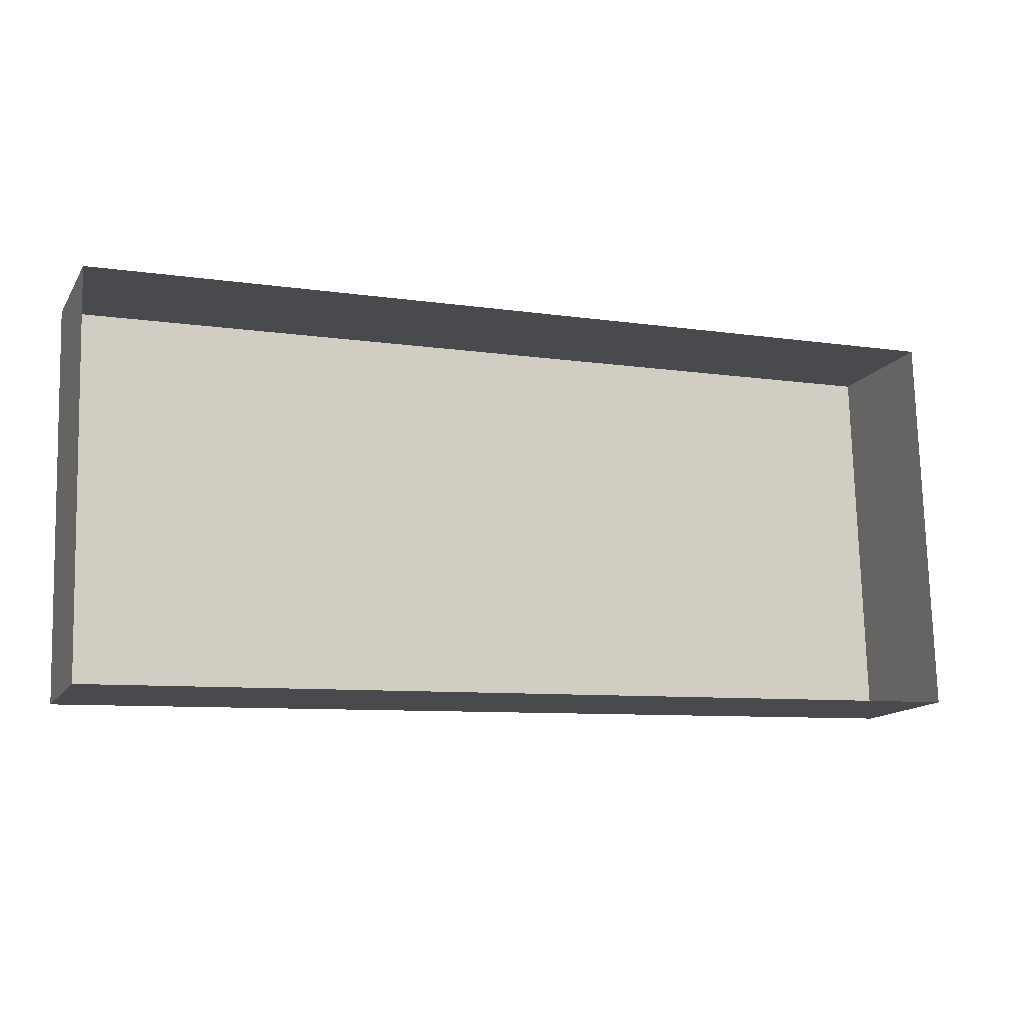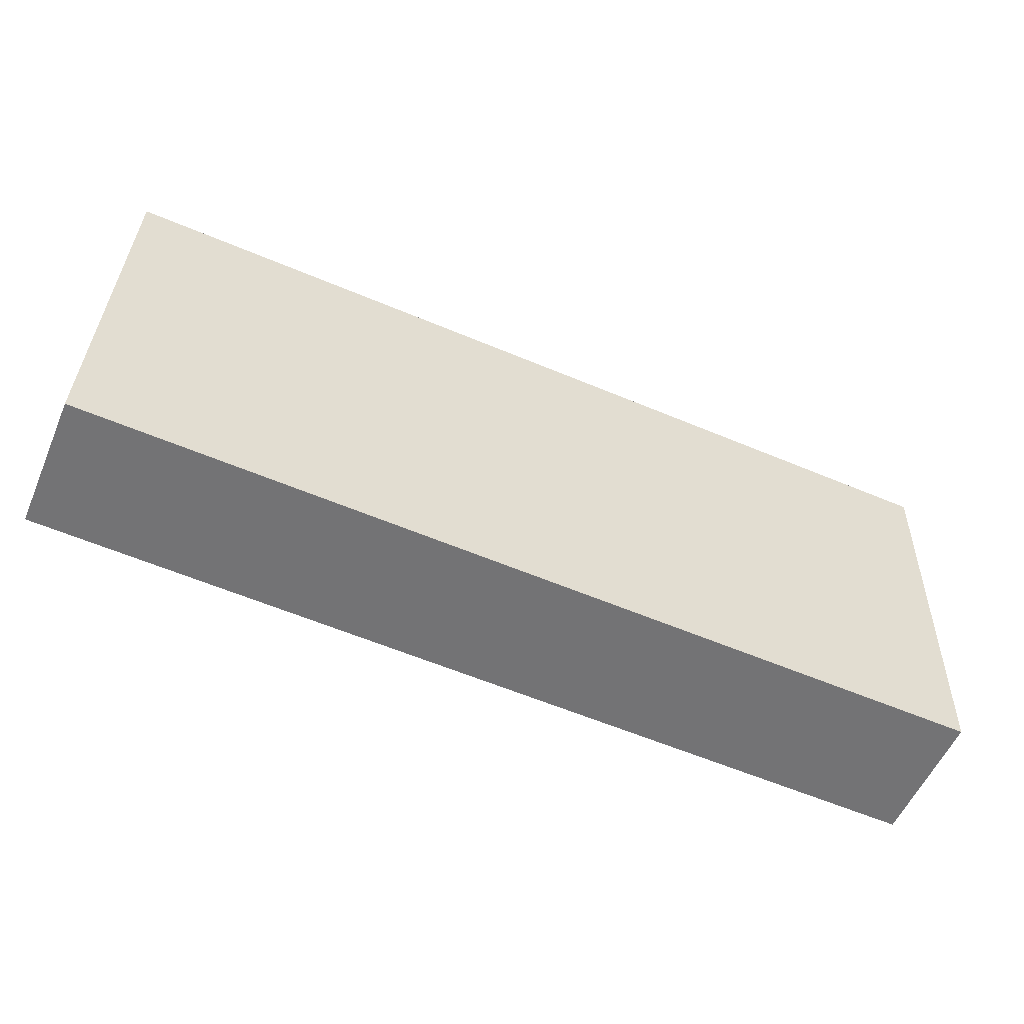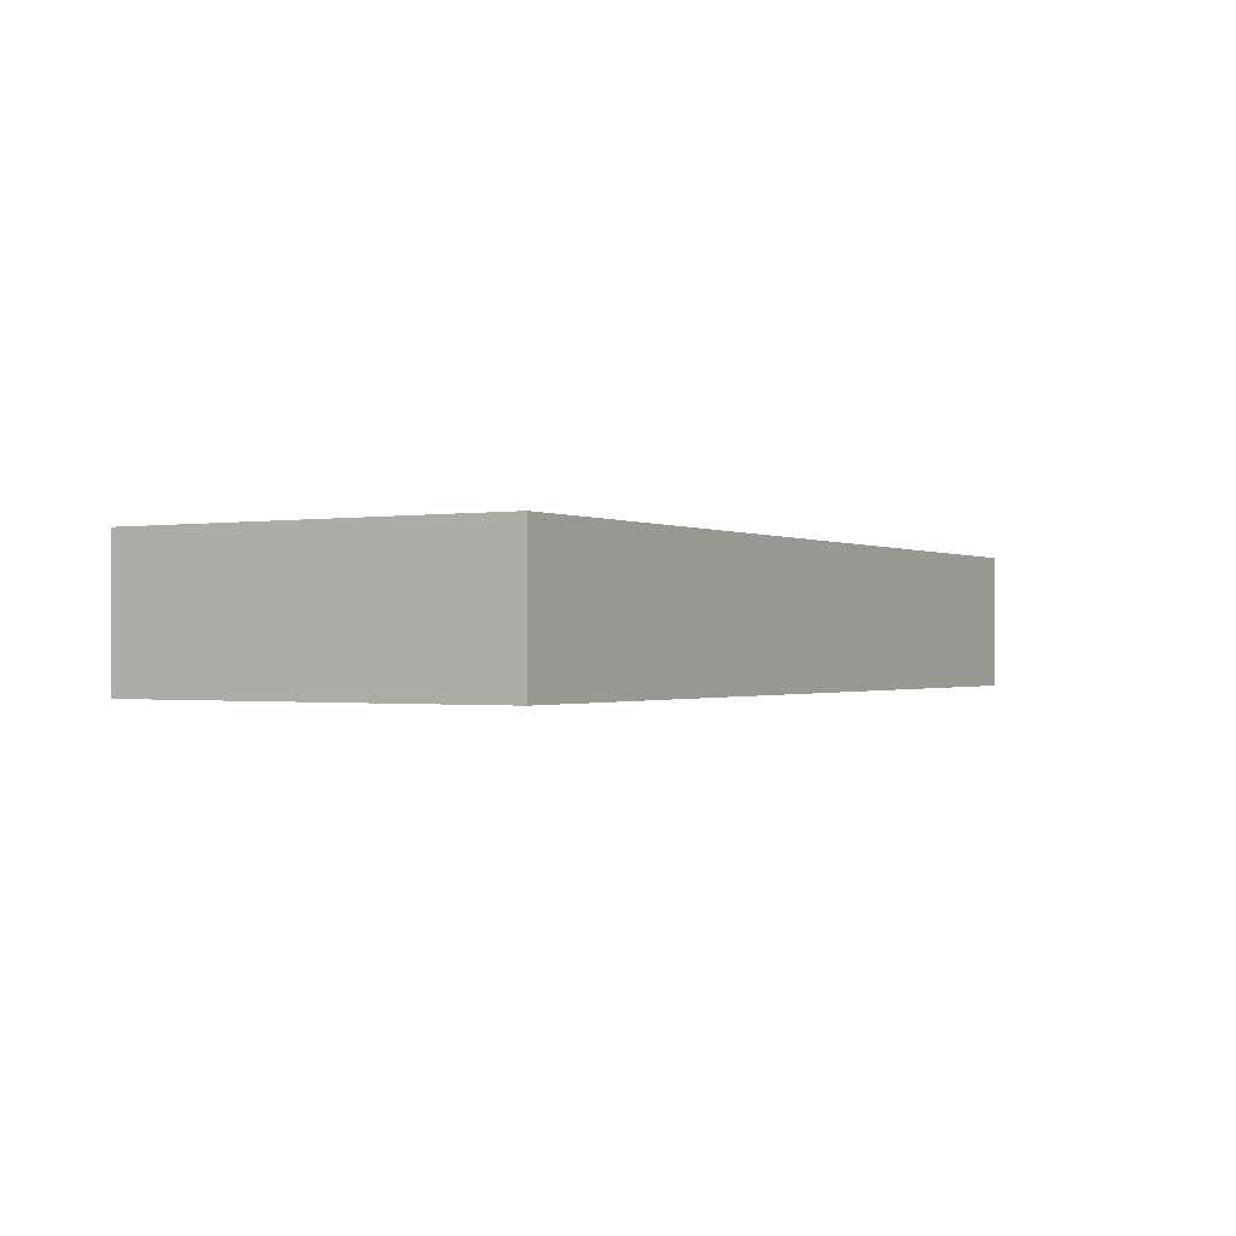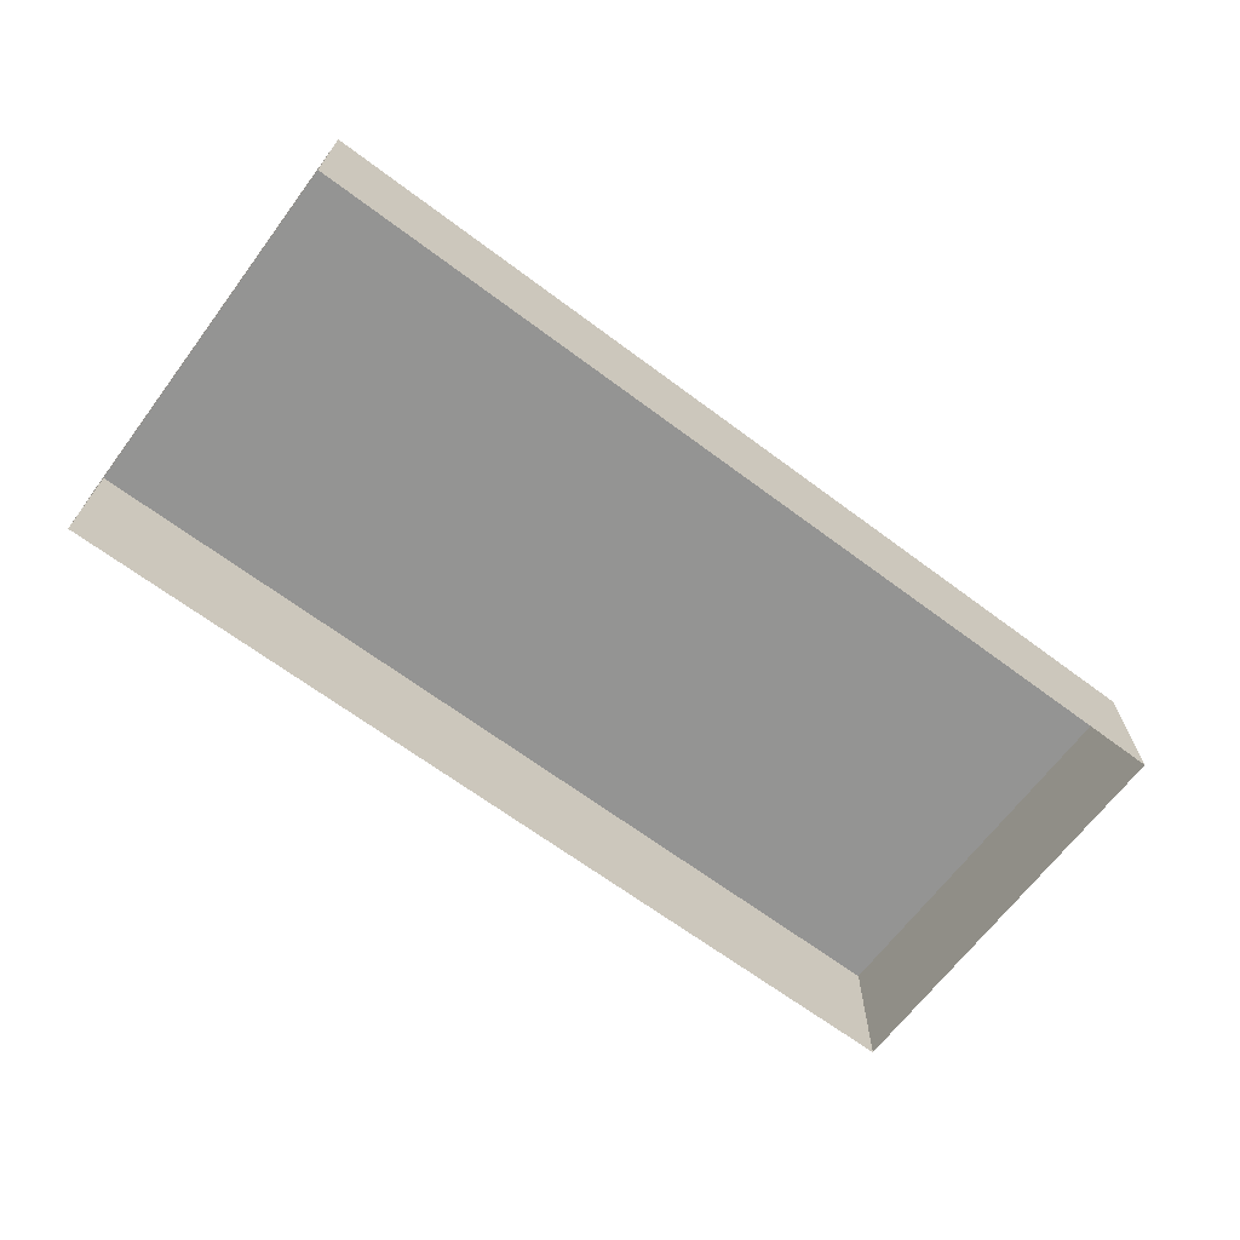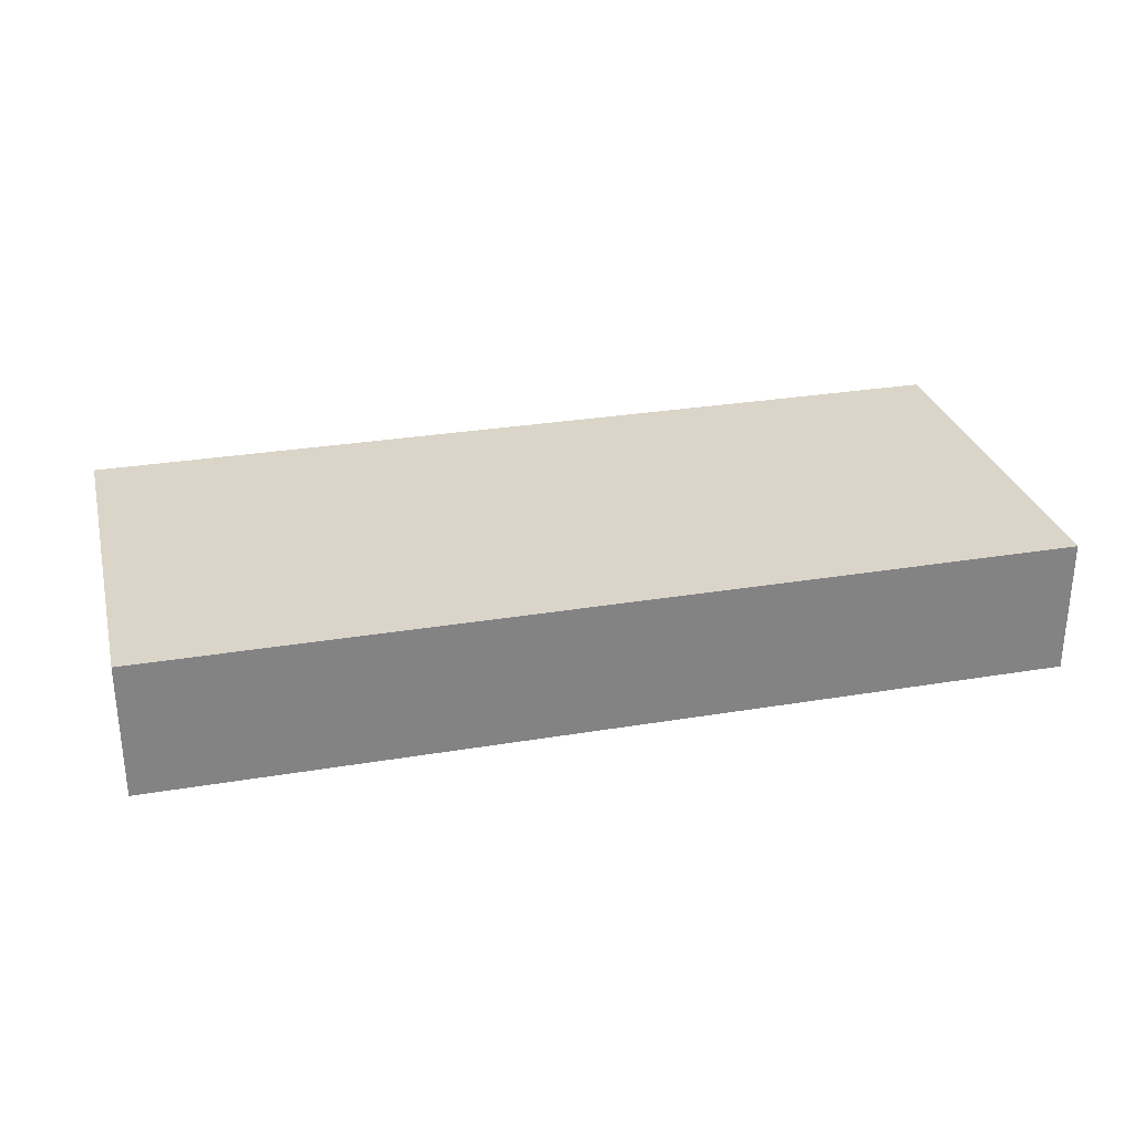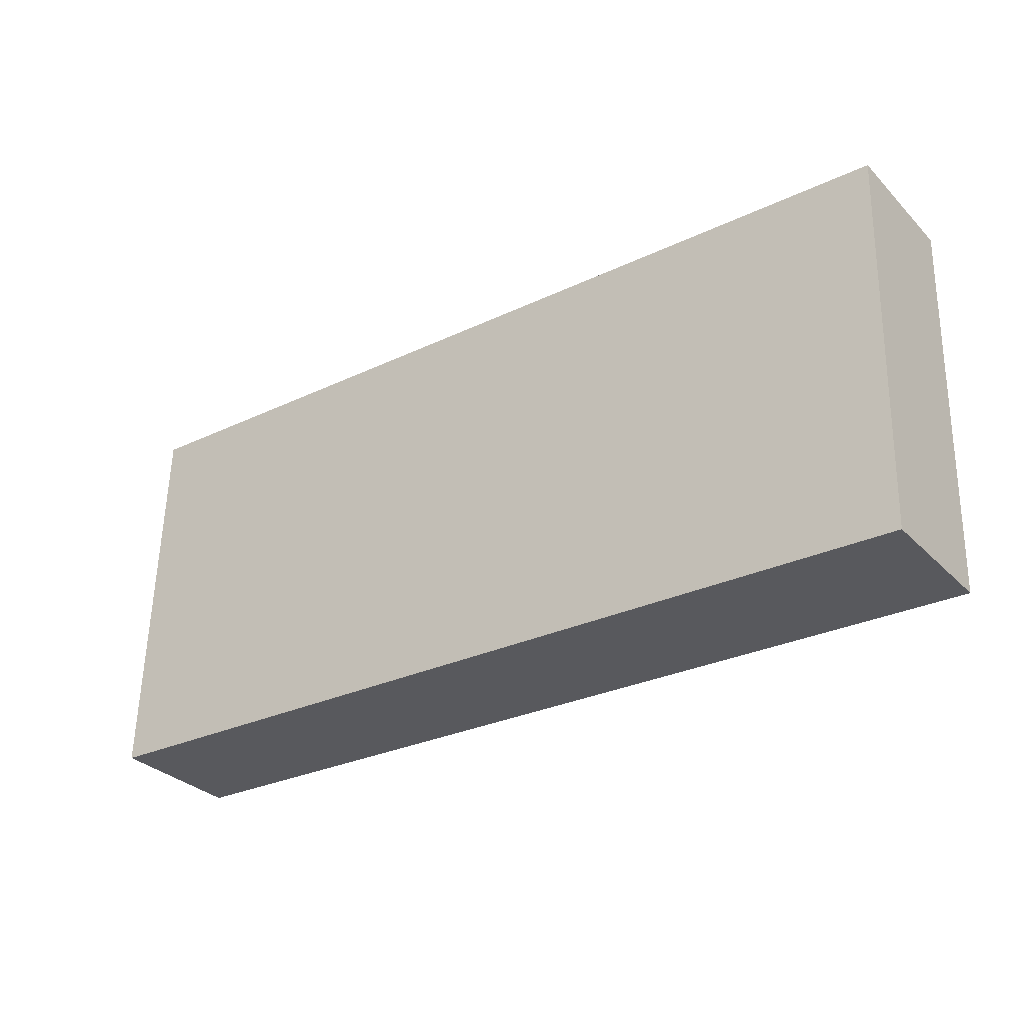
<metadata>
{"format":"obj","ext":"obj","renderer":"f3d","projection":"perspective","resolution":1024,"background":"white","views":[{"elev":-13.8,"azim":158.7,"up":"+Y"},{"elev":-55.0,"azim":-23.3,"up":"+Y"},{"elev":-0.8,"azim":118.9,"up":"+Z"},{"elev":-67.1,"azim":-38.6,"up":"+Z"},{"elev":29.3,"azim":-15.7,"up":"+Z"},{"elev":-31.2,"azim":36.0,"up":"+Y"}]}
</metadata>
<code>
v -8.886e+04 -9.896e+04 8.18
v -8.886e+04 -9.896e+04 8.18
v -8.887e+04 -9.896e+04 8.18
v -8.887e+04 -9.896e+04 8.18
v -8.886e+04 -9.896e+04 8.738
v -8.887e+04 -9.896e+04 8.738
v -8.887e+04 -9.896e+04 8.738
v -8.886e+04 -9.896e+04 8.738
f 1 2 3
f 4 1 3
f 5 6 7
f 8 5 7
f 5 1 4
f 6 5 4
f 7 3 2
f 8 7 2
f 6 4 3
f 7 6 3
f 5 2 1
f 5 8 2

</code>
